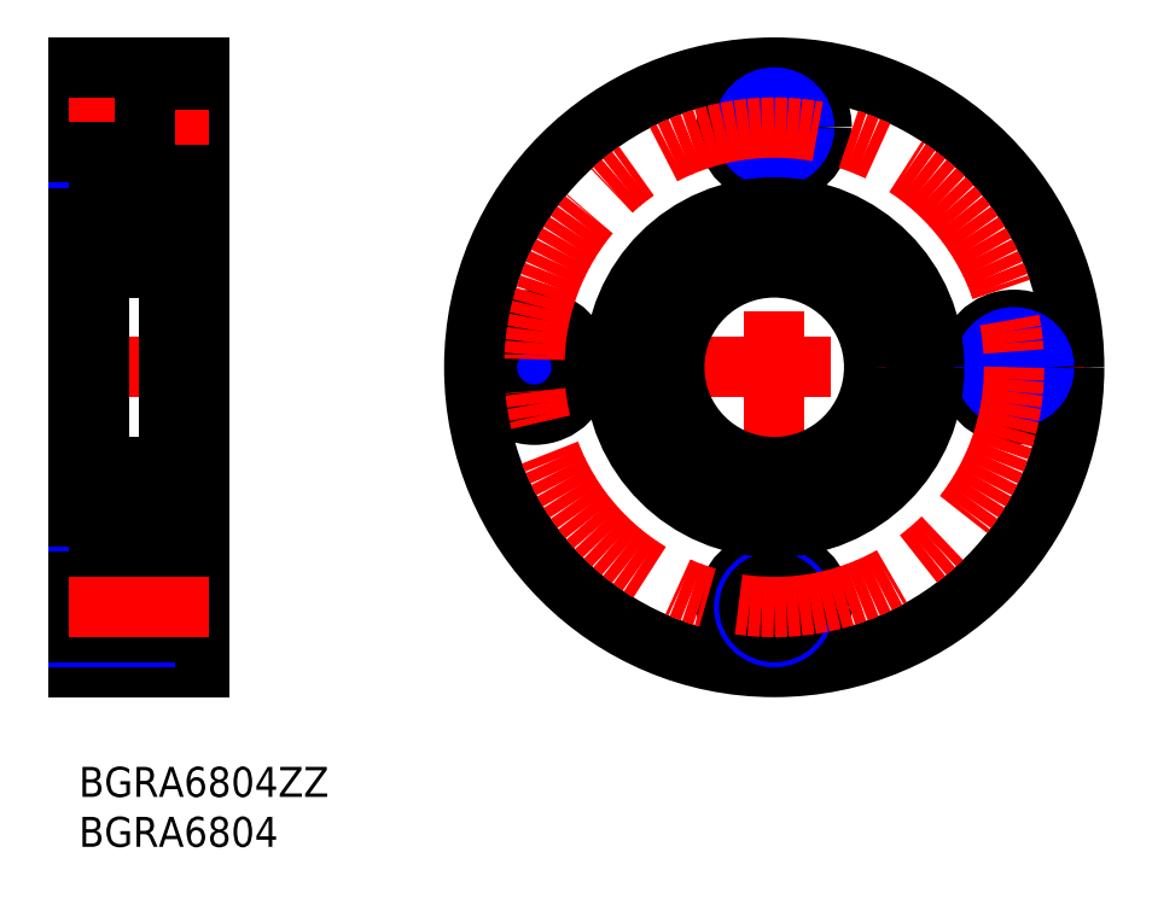
<metadata>
{"format":"dxf","ext":"dxf","renderer":"ezdxf+matplotlib","layout":"modelspace","background":"white","min_lineweight":24,"dpi":150}
</metadata>
<code>
0
SECTION
2
ENTITIES
0
INSERT
8
MSM_CONTINUOUS
2
*U9
10
0
20
0
30
0
0
INSERT
8
MSM_CONTINUOUS
2
*U10
10
0
20
0
30
0
0
LINE
8
MSM_CONTINUOUS
10
0
20
10
30
0
11
12
21
10
31
0
0
LINE
8
MSM_CONTINUOUS
10
12
20
70
30
0
11
12
21
10
31
0
0
LINE
8
MSM_CONTINUOUS
10
0
20
70
30
0
11
0
21
10
31
0
0
LINE
8
MSM_CONTINUOUS
10
6.6
20
20.75
30
0
11
6.6
21
11.25
31
0
0
LINE
8
MSM_CONTINUOUS
10
12
20
11.25
30
0
11
6.6
21
11.25
31
0
0
LINE
8
MSM_CONTINUOUS
10
0
20
54
30
0
11
2
21
54
31
0
0
LINE
8
MSM_CONTINUOUS
10
0
20
26
30
0
11
2
21
26
31
0
0
LINE
8
MSM_NARROW
10
0
20
67
30
0
11
6.6
21
67
31
0
0
LINE
8
MSM_CONTINUOUS
10
0
20
66.5
30
0
11
6.6
21
66.5
31
0
0
LINE
8
MSM_CENTER
10
-1
20
40
30
0
11
13
21
40
31
0
0
LINE
8
MSM_NARROW
10
0
20
13
30
0
11
6.6
21
13
31
0
0
LINE
8
MSM_NARROW
10
0
20
19
30
0
11
6.6
21
19
31
0
0
LINE
8
MSM_CONTINUOUS
10
0
20
13.5
30
0
11
6.6
21
13.5
31
0
0
LINE
8
MSM_CENTER
10
-1
20
64
30
0
11
13
21
64
31
0
0
LINE
8
MSM_CONTINUOUS
10
0
20
70
30
0
11
12
21
70
31
0
0
LINE
8
MSM_NARROW
10
0
20
61
30
0
11
6.6
21
61
31
0
0
LINE
8
MSM_CONTINUOUS
10
0
20
61.5
30
0
11
6.6
21
61.5
31
0
0
LINE
8
MSM_CONTINUOUS
10
12
20
20.75
30
0
11
6.6
21
20.75
31
0
0
LINE
8
MSM_CONTINUOUS
10
0
20
18.5
30
0
11
6.6
21
18.5
31
0
0
LINE
8
MSM_CENTER
10
-1
20
16
30
0
11
13
21
16
31
0
0
LINE
8
MSM_CONTINUOUS
10
12
20
59.25
30
0
11
6.6
21
59.25
31
0
0
LINE
8
MSM_CONTINUOUS
10
6.6
20
68.75
30
0
11
6.6
21
59.25
31
0
0
LINE
8
MSM_CONTINUOUS
10
12
20
68.75
30
0
11
6.6
21
68.75
31
0
0
CIRCLE
8
MSM_CONTINUOUS
10
69.55
20
40
30
0
40
30
0
LINE
8
MSM_CENTER
10
69.55
20
71
30
0
11
69.55
21
9
31
0
0
CIRCLE
8
MSM_CONTINUOUS
10
69.55
20
16
30
0
40
4.75
0
CIRCLE
8
MSM_CONTINUOUS
10
93.55
20
40
30
0
40
2.5
0
CIRCLE
8
MSM_CONTINUOUS
10
69.55
20
64
30
0
40
2.5
0
CIRCLE
8
MSM_CONTINUOUS
10
45.55
20
40
30
0
40
2.5
0
LINE
8
MSM_CENTER
10
100.6
20
40
30
0
11
38.55
21
40
31
0
0
CIRCLE
8
MSM_CONTINUOUS
10
93.55
20
40
30
0
40
4.75
0
CIRCLE
8
MSM_NARROW
10
45.55
20
40
30
0
40
3
0
CIRCLE
8
MSM_NARROW
10
69.55
20
16
30
0
40
3
0
CIRCLE
8
MSM_CONTINUOUS
10
69.55
20
16
30
0
40
2.5
0
CIRCLE
8
MSM_CONTINUOUS
10
69.55
20
64
30
0
40
4.75
0
CIRCLE
8
MSM_CONTINUOUS
10
45.55
20
40
30
0
40
4.75
0
CIRCLE
8
MSM_NARROW
10
93.55
20
40
30
0
40
3
0
CIRCLE
8
MSM_NARROW
10
69.55
20
64
30
0
40
3
0
CIRCLE
8
MSM_CENTER
10
69.55
20
40
30
0
40
24
0
LINE
8
MSM_CONTINUOUS
10
2
20
55.7
30
0
11
2
21
24.3
31
0
0
LINE
8
MSM_CONTINUOUS
10
10.35
20
56
30
0
11
12
21
56
31
0
0
LINE
8
MSM_CONTINUOUS
10
2.3
20
56
30
0
11
9
21
56
31
0
0
LINE
8
MSM_CONTINUOUS
10
10.35
20
24
30
0
11
12
21
24
31
0
0
LINE
8
MSM_CONTINUOUS
10
2.3
20
24
30
0
11
9
21
24
31
0
0
LINE
8
MSM_CONTINUOUS
10
9
20
56.85
30
0
11
9
21
23.15
31
0
0
LINE
8
MSM_CONTINUOUS
10
6.618
20
54
30
0
11
8.678
21
54
31
0
0
LINE
8
MSM_CONTINUOUS
10
8.678
20
51.6
30
0
11
6.039
21
51.6
31
0
0
LINE
8
MSM_CONTINUOUS
10
2.3
20
50
30
0
11
8.7
21
50
31
0
0
LINE
8
MSM_CONTINUOUS
10
6.618
20
26
30
0
11
8.678
21
26
31
0
0
LINE
8
MSM_CONTINUOUS
10
8.678
20
28.4
30
0
11
6.039
21
28.4
31
0
0
LINE
8
MSM_CONTINUOUS
10
2.3
20
30
30
0
11
8.7
21
30
31
0
0
ARC
8
MSM_CONTINUOUS
10
2.3
20
24.3
30
0
40
0.3
50
180
51
270
0
ARC
8
MSM_CONTINUOUS
10
2.3
20
29.7
30
0
40
0.3
50
90
51
180
0
LINE
8
MSM_CONTINUOUS
10
2.322
20
28.9
30
0
11
2.322
21
25.38
31
0
0
LINE
8
MSM_CONTINUOUS
10
2.322
20
25.38
30
0
11
2
21
25.38
31
0
0
LINE
8
MSM_CONTINUOUS
10
2
20
28.9
30
0
11
2.322
21
28.9
31
0
0
LINE
8
MSM_CONTINUOUS
10
2.08
20
28.9
30
0
11
2.08
21
25.38
31
0
0
LINE
8
MSM_CONTINUOUS
10
2.08
20
25.38
30
0
11
2.322
21
28.9
31
0
0
LINE
8
MSM_CONTINUOUS
10
2.322
20
25.38
30
0
11
2.08
21
28.9
31
0
0
LINE
8
MSM_CONTINUOUS
10
2.322
20
26
30
0
11
4.382
21
26
31
0
0
LINE
8
MSM_CONTINUOUS
10
4.961
20
28.4
30
0
11
2.322
21
28.4
31
0
0
LINE
8
MSM_CONTINUOUS
10
2.322
20
54.62
30
0
11
2.322
21
51.1
31
0
0
LINE
8
MSM_CONTINUOUS
10
2.08
20
51.1
30
0
11
2.08
21
54.62
31
0
0
LINE
8
MSM_CONTINUOUS
10
2.08
20
54.62
30
0
11
2.322
21
51.1
31
0
0
LINE
8
MSM_CONTINUOUS
10
2.322
20
54.62
30
0
11
2.08
21
51.1
31
0
0
ARC
8
MSM_CONTINUOUS
10
2.3
20
50.3
30
0
40
0.3
50
180
51
270
0
LINE
8
MSM_CONTINUOUS
10
2
20
51.1
30
0
11
2.322
21
51.1
31
0
0
ARC
8
MSM_CONTINUOUS
10
2.3
20
55.7
30
0
40
0.3
50
90
51
180
0
LINE
8
MSM_CONTINUOUS
10
2.322
20
54.62
30
0
11
2
21
54.62
31
0
0
LINE
8
MSM_CONTINUOUS
10
2.322
20
54
30
0
11
4.382
21
54
31
0
0
LINE
8
MSM_CONTINUOUS
10
4.961
20
51.6
30
0
11
2.322
21
51.6
31
0
0
ARC
8
MSM_CONTINUOUS
10
8.7
20
24.3
30
0
40
0.3
50
270
51
0
0
LINE
8
MSM_CONTINUOUS
10
8.678
20
25.38
30
0
11
9
21
25.38
31
0
0
ARC
8
MSM_CONTINUOUS
10
8.7
20
29.7
30
0
40
0.3
50
0
51
90
0
LINE
8
MSM_CONTINUOUS
10
8.678
20
28.9
30
0
11
9
21
28.9
31
0
0
LINE
8
MSM_CONTINUOUS
10
8.678
20
25.38
30
0
11
8.678
21
28.9
31
0
0
LINE
8
MSM_CONTINUOUS
10
8.919
20
25.38
30
0
11
8.919
21
28.9
31
0
0
LINE
8
MSM_CONTINUOUS
10
8.678
20
25.38
30
0
11
8.919
21
28.9
31
0
0
LINE
8
MSM_CONTINUOUS
10
8.919
20
25.38
30
0
11
8.678
21
28.9
31
0
0
LINE
8
MSM_CONTINUOUS
10
8.678
20
51.1
30
0
11
8.678
21
54.62
31
0
0
LINE
8
MSM_CONTINUOUS
10
8.919
20
54.62
30
0
11
8.919
21
51.1
31
0
0
LINE
8
MSM_CONTINUOUS
10
8.678
20
54.62
30
0
11
8.919
21
51.1
31
0
0
LINE
8
MSM_CONTINUOUS
10
8.919
20
54.62
30
0
11
8.678
21
51.1
31
0
0
ARC
8
MSM_CONTINUOUS
10
8.7
20
50.3
30
0
40
0.3
50
270
51
0
0
LINE
8
MSM_CONTINUOUS
10
8.678
20
51.1
30
0
11
9
21
51.1
31
0
0
ARC
8
MSM_CONTINUOUS
10
8.7
20
55.7
30
0
40
0.3
50
0
51
90
0
LINE
8
MSM_CONTINUOUS
10
8.678
20
54.62
30
0
11
9
21
54.62
31
0
0
CIRCLE
8
MSM_CONTINUOUS
10
5.5
20
27
30
0
40
1.5
0
CIRCLE
8
MSM_CONTINUOUS
10
5.5
20
53
30
0
40
1.5
0
LINE
8
MSM_CONTINUOUS
10
10.2
20
56.85
30
0
11
10.2
21
24.65
31
0
0
LINE
8
MSM_CONTINUOUS
10
10.35
20
56.85
30
-1.3
11
9
21
56.85
31
-1.3
0
LINE
8
MSM_CONTINUOUS
10
10.2
20
29.89
30
-1.3
11
9
21
29.89
31
-1.3
0
LINE
8
MSM_CONTINUOUS
10
10.2
20
24.65
30
-1.3
11
9
21
24.65
31
-1.3
0
LINE
8
MSM_CONTINUOUS
10
10.2
20
53.35
30
-1.3
11
9
21
53.35
31
-1.3
0
LINE
8
MSM_CONTINUOUS
10
9
20
23.15
30
-1.3
11
10.35
21
23.15
31
-1.3
0
LINE
8
MSM_CONTINUOUS
10
10.35
20
23.15
30
-0.1
11
10.35
21
56.85
31
-0.1
0
ARC
8
MSM_CONTINUOUS
10
63.16
20
27.15
30
0
40
2.5
50
295.9
51
343.6
0
LINE
8
MSM_CONTINUOUS
10
65.6
20
26.56
30
0
11
65.56
21
26.44
31
0
0
ARC
8
MSM_CONTINUOUS
10
63.1
20
27.29
30
0
40
2.6
50
343.6
51
119.8
0
ARC
8
MSM_CONTINUOUS
10
60.52
20
31.81
30
0
40
2.6
50
219
51
299.8
0
ARC
8
MSM_CONTINUOUS
10
69.55
20
39.13
30
0
40
14.22
50
321
51
219
0
ARC
8
MSM_CONTINUOUS
10
78.58
20
31.81
30
0
40
2.6
50
240.2
51
321
0
ARC
8
MSM_CONTINUOUS
10
76
20
27.29
30
0
40
2.6
50
60.22
51
196.4
0
LINE
8
MSM_CONTINUOUS
10
73.54
20
26.44
30
0
11
73.51
21
26.56
31
0
0
ARC
8
MSM_CONTINUOUS
10
75.94
20
27.15
30
0
40
2.5
50
196.4
51
244.1
0
CIRCLE
8
MSM_CONTINUOUS
10
63.1
20
27.29
30
0
40
1.25
0
CIRCLE
8
MSM_CONTINUOUS
10
76
20
27.29
30
0
40
1.25
0
CIRCLE
8
MSM_CONTINUOUS
10
69.55
20
40
30
0
40
16
0
CIRCLE
8
MSM_CONTINUOUS
10
69.55
20
40
30
0
40
10
0
ENDSEC
0
EOF

</code>
